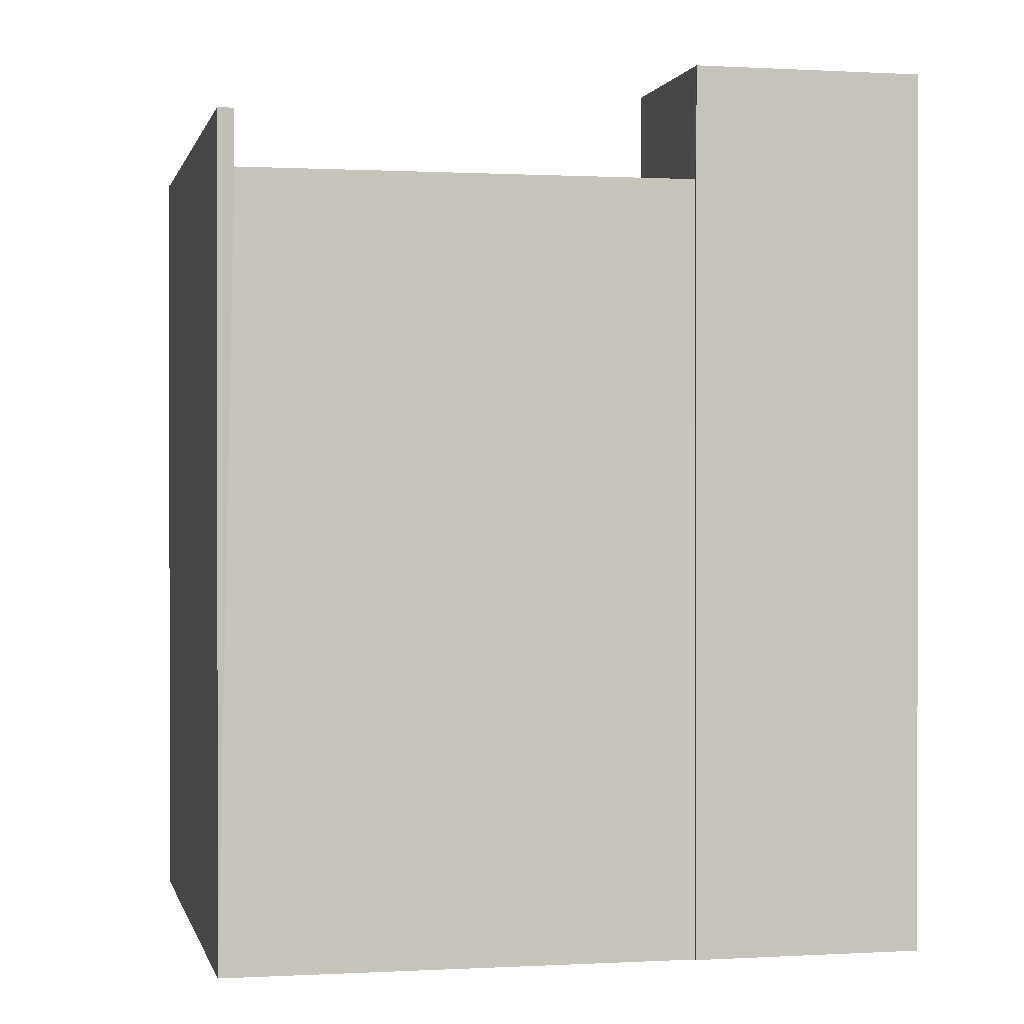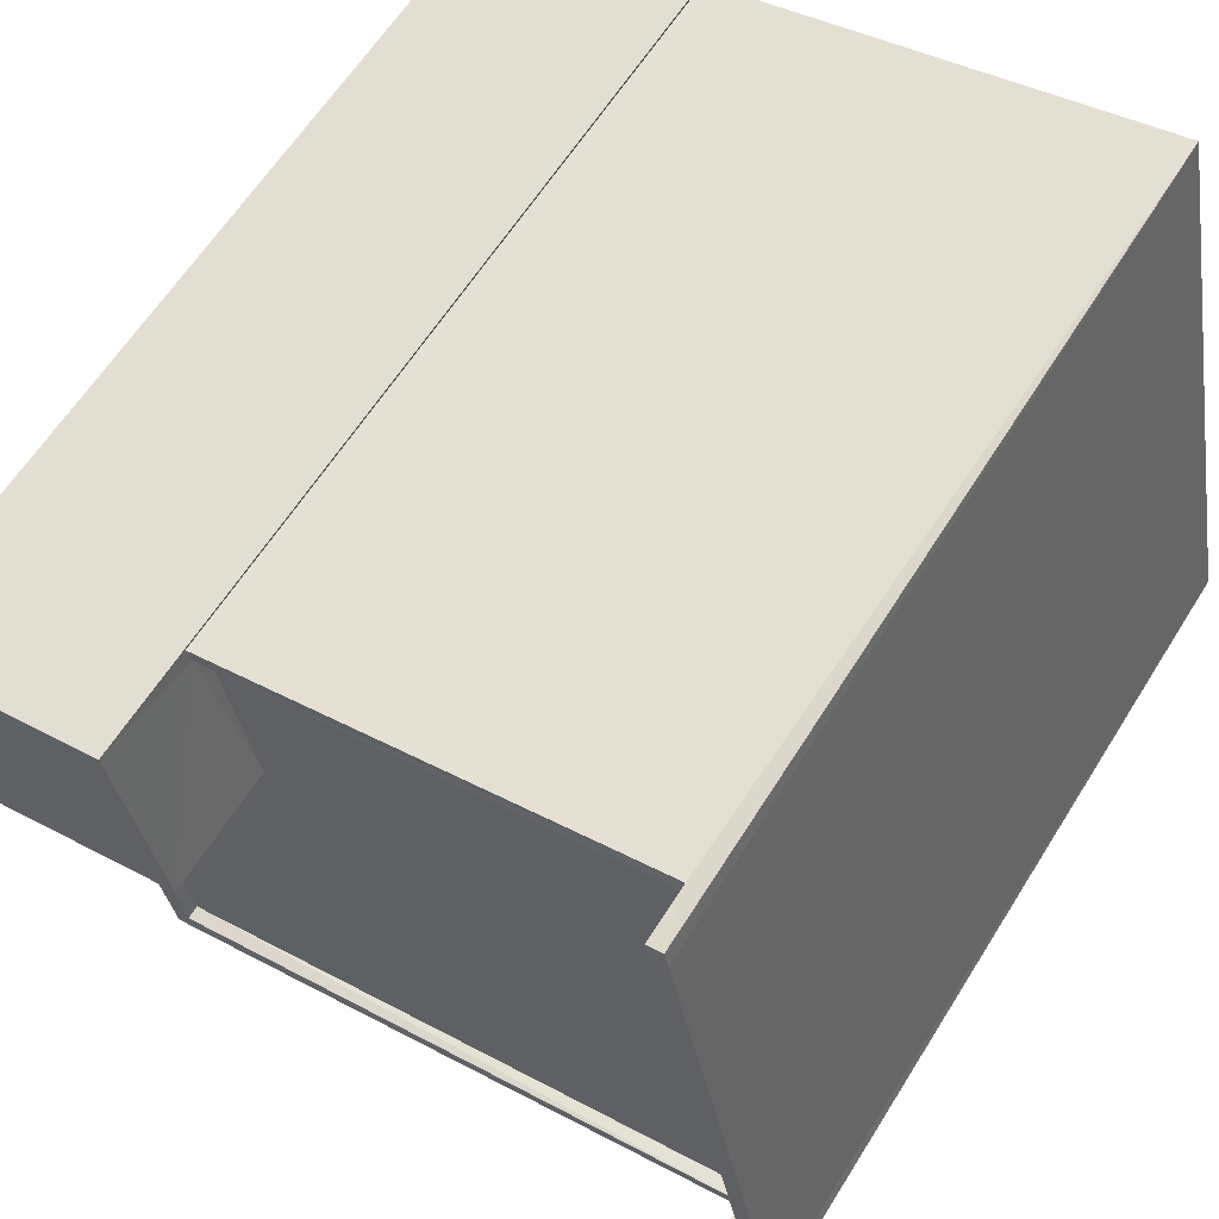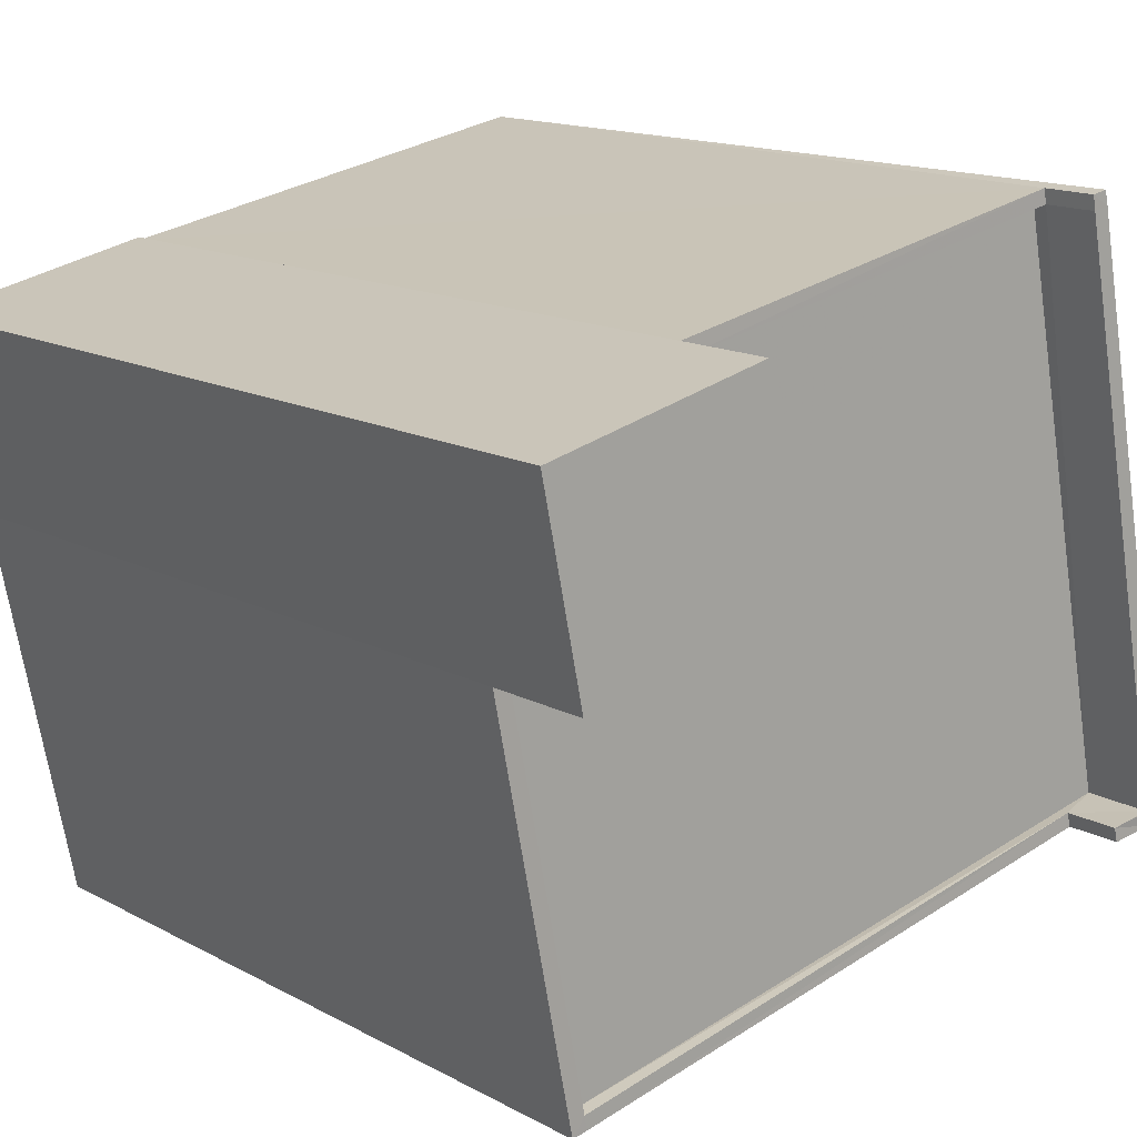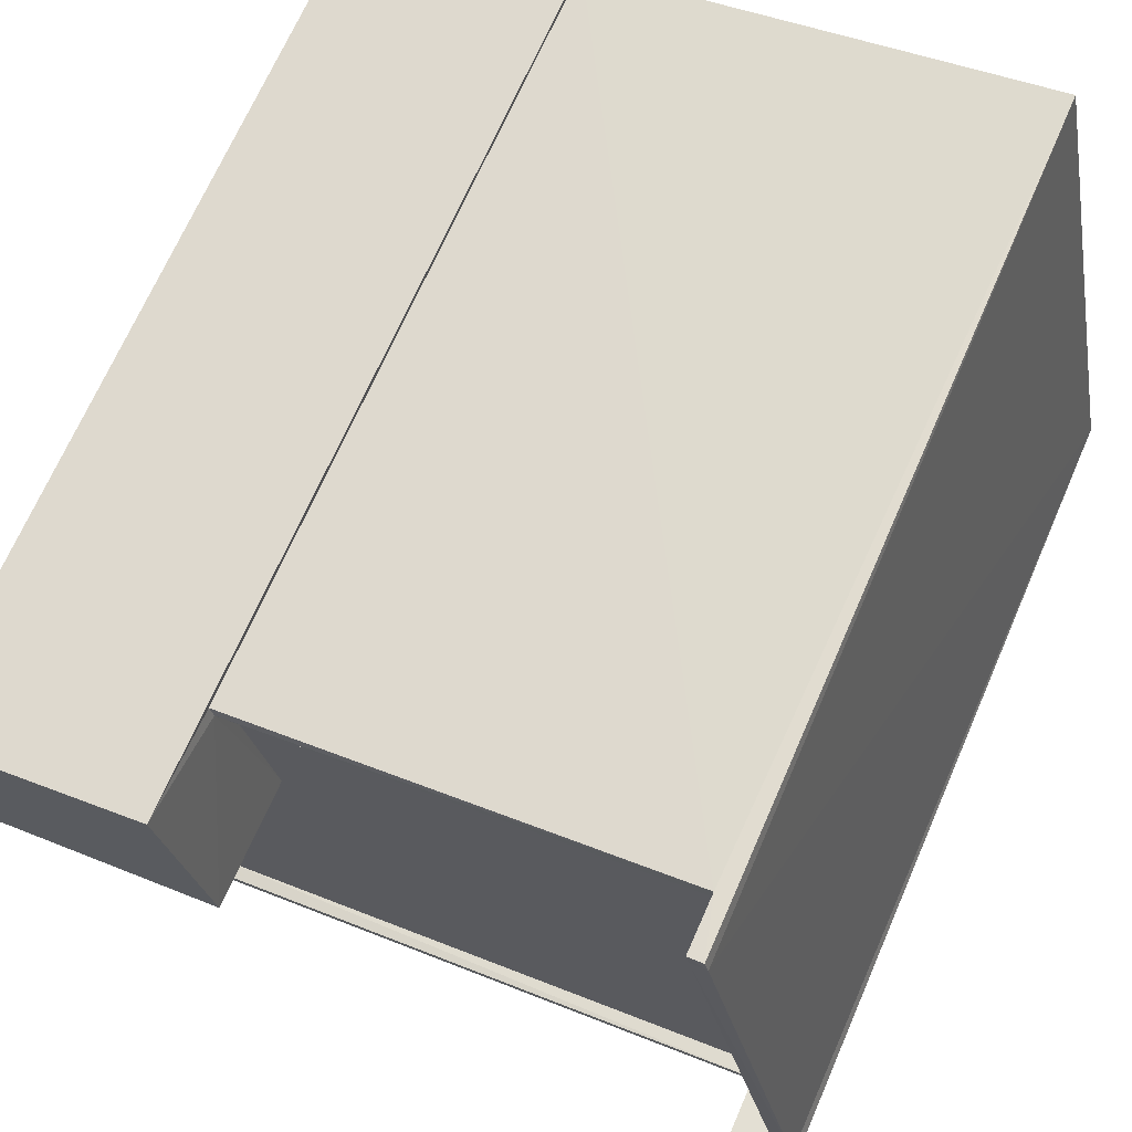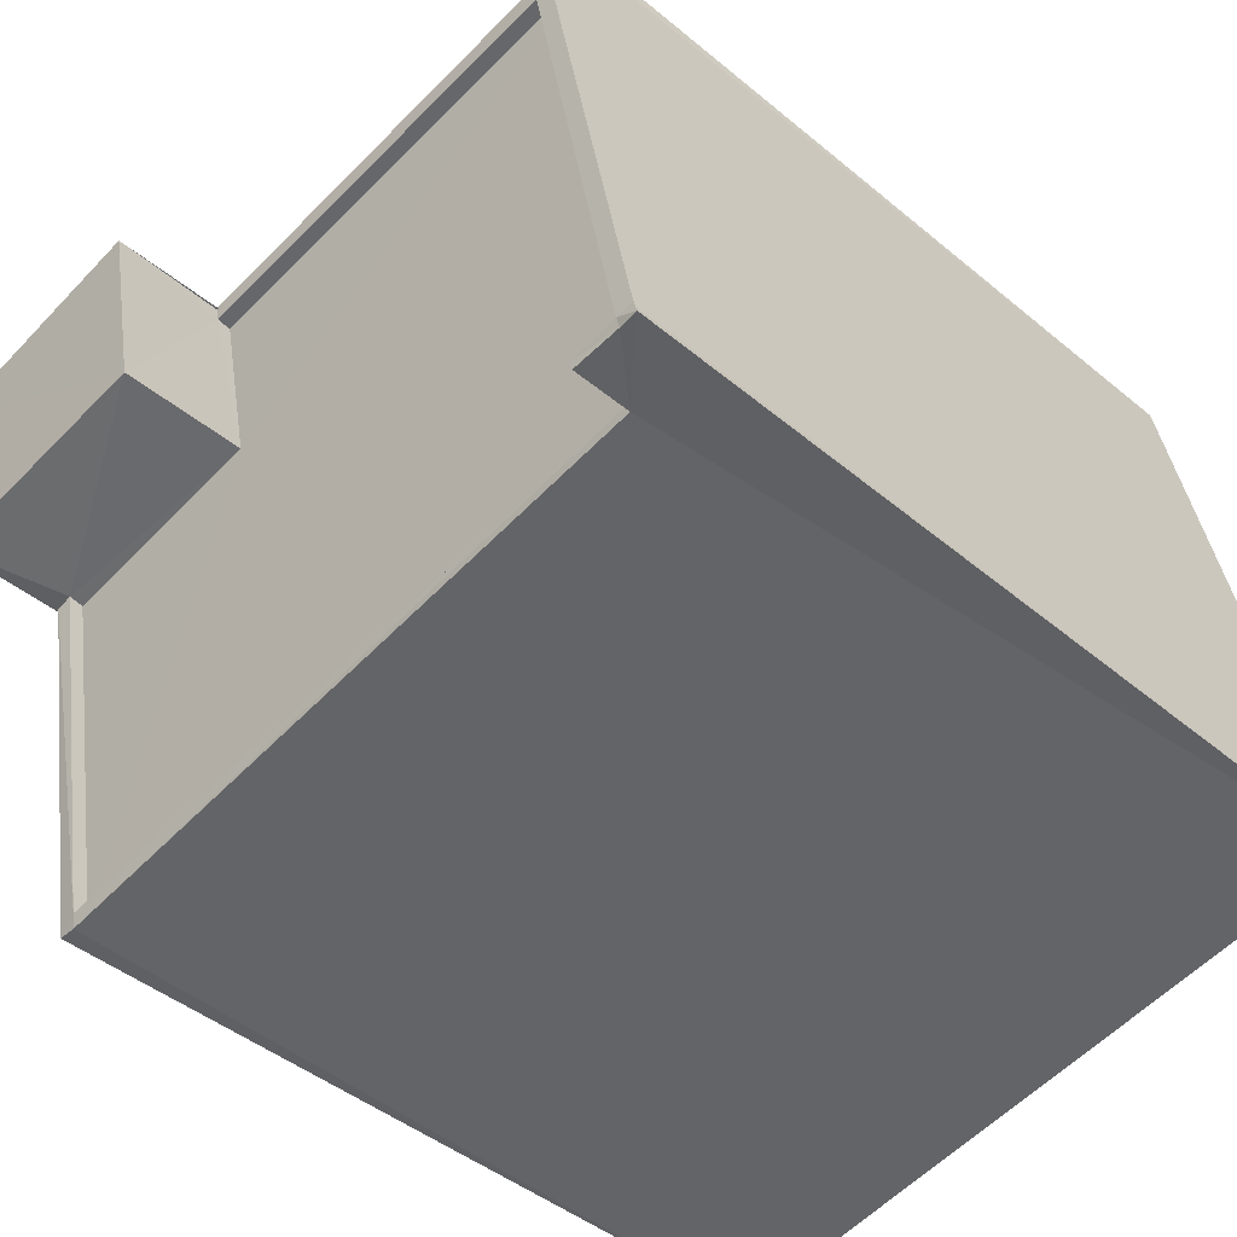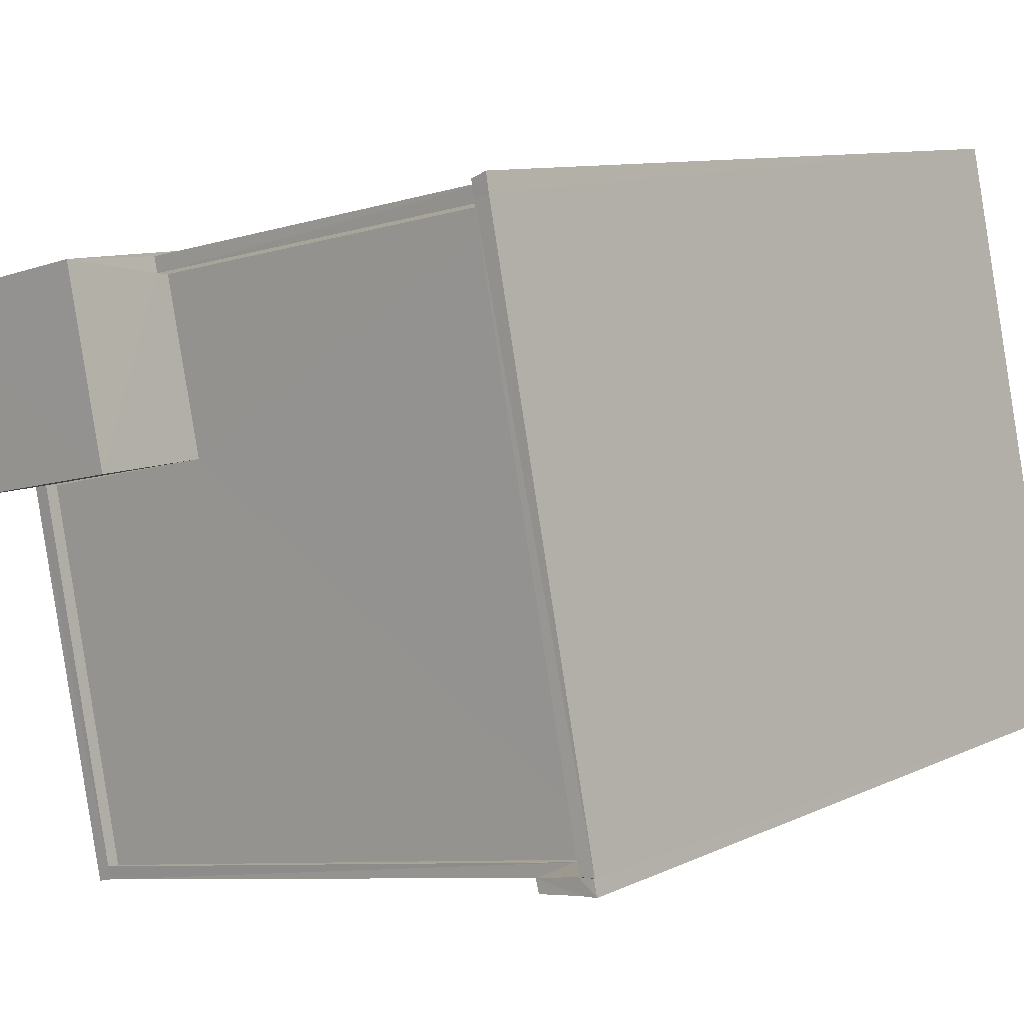
<metadata>
{"format":"obj","ext":"obj","renderer":"f3d","projection":"perspective","resolution":1024,"background":"white","views":[{"elev":0.3,"azim":179.3,"up":"+Z"},{"elev":61.2,"azim":31.8,"up":"+Y"},{"elev":14.5,"azim":-40.7,"up":"+Y"},{"elev":69.1,"azim":23.6,"up":"+Y"},{"elev":-42.8,"azim":45.1,"up":"+Y"},{"elev":9.5,"azim":39.0,"up":"+Y"}]}
</metadata>
<code>
v 1.238e+05 7.862e+05 15.63
v 1.238e+05 7.862e+05 15.63
v 1.238e+05 7.862e+05 15.63
v 1.238e+05 7.862e+05 15.63
v 1.238e+05 7.862e+05 15.63
v 1.238e+05 7.862e+05 15.63
v 1.238e+05 7.862e+05 15.63
v 1.238e+05 7.862e+05 15.63
v 1.238e+05 7.862e+05 31.49
v 1.238e+05 7.862e+05 31.49
v 1.238e+05 7.862e+05 31.49
v 1.238e+05 7.862e+05 31.49
v 1.238e+05 7.862e+05 29.24
v 1.238e+05 7.862e+05 29.24
v 1.238e+05 7.862e+05 29.24
v 1.238e+05 7.862e+05 29.24
v 1.238e+05 7.862e+05 29.24
v 1.238e+05 7.862e+05 29.24
v 1.238e+05 7.862e+05 30.5
v 1.238e+05 7.862e+05 30.5
v 1.238e+05 7.862e+05 30.5
v 1.238e+05 7.862e+05 30.5
v 1.238e+05 7.862e+05 29.49
v 1.238e+05 7.862e+05 29.49
v 1.238e+05 7.862e+05 29.49
v 1.238e+05 7.862e+05 29.49
v 1.238e+05 7.862e+05 29.49
v 1.238e+05 7.862e+05 29.49
v 1.238e+05 7.862e+05 29.49
v 1.238e+05 7.862e+05 29.49
v 1.238e+05 7.862e+05 29.49
v 1.238e+05 7.862e+05 29.49
v 1.238e+05 7.862e+05 29.49
v 1.238e+05 7.862e+05 30.48
v 1.238e+05 7.862e+05 30.48
v 1.238e+05 7.862e+05 30.48
v 1.238e+05 7.862e+05 30.48
v 1.238e+05 7.862e+05 30.48
v 1.238e+05 7.862e+05 30.48
v 1.238e+05 7.862e+05 30.5
v 1.238e+05 7.862e+05 30.5
f 1 2 3
f 4 3 5
f 2 6 7
f 8 5 7
f 3 2 5
f 5 2 7
f 9 10 11
f 12 9 11
f 13 14 15
f 15 14 16
f 13 17 14
f 16 14 18
f 19 20 21
f 22 19 21
f 19 23 20
f 19 24 23
f 24 25 23
f 24 26 25
f 25 26 27
f 26 28 29
f 27 26 29
f 30 31 32
f 33 30 32
f 34 35 36
f 34 37 35
f 37 38 35
f 37 39 38
f 22 21 40
f 41 22 40
f 10 8 7
f 11 10 7
f 5 8 33
f 8 10 33
f 17 30 14
f 14 30 9
f 30 10 9
f 33 10 30
f 18 14 28
f 2 29 6
f 14 9 28
f 6 29 12
f 28 9 12
f 29 28 12
f 6 11 7
f 6 12 11
f 1 29 2
f 1 27 29
f 36 35 4
f 4 35 3
f 38 40 3
f 38 41 40
f 35 38 3
f 27 1 25
f 1 3 23
f 20 23 21
f 23 3 40
f 25 1 23
f 23 40 21
f 4 5 32
f 5 33 32
f 36 4 32
f 34 36 32
f 38 39 41
f 41 39 22
f 22 39 19
f 24 39 15
f 16 24 15
f 26 24 16
f 19 39 24
f 28 26 16
f 18 28 16
f 17 13 31
f 30 17 31
f 34 32 31
f 37 34 31
f 37 31 39
f 39 31 15
f 31 13 15

</code>
